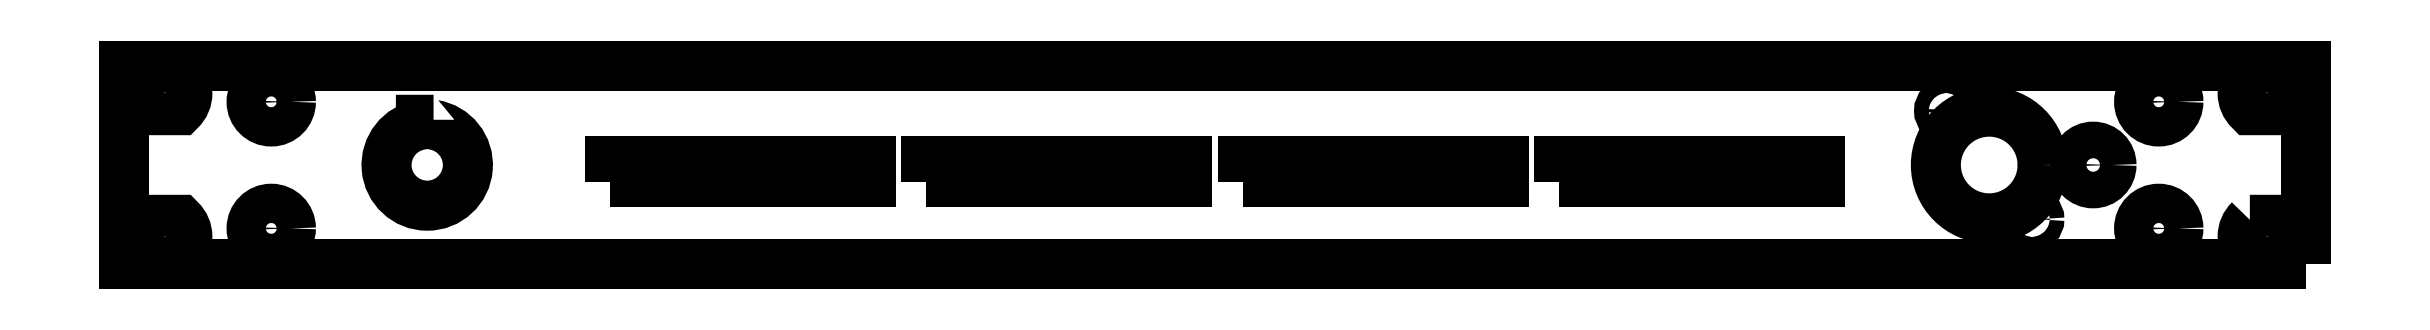
<metadata>
{"format":"dxf","ext":"dxf","renderer":"ezdxf+matplotlib","layout":"modelspace","background":"white","min_lineweight":24,"dpi":150}
</metadata>
<code>
0
SECTION
2
ENTITIES
0
CIRCLE
8
0
10
161.7
20
-142.5
30
0
40
1.6
210
0
220
0
230
1
0
LWPOLYLINE
8
0
90
4
70
1
43
0
10
6.118
20
-158.1
10
6.118
20
-153.7
10
63.88
20
-153.7
10
63.88
20
-158.1
0
LWPOLYLINE
8
0
90
4
70
1
43
0
10
-63.88
20
-158.1
10
-63.88
20
-153.7
10
-6.118
20
-153.7
10
-6.118
20
-158.1
0
CIRCLE
8
0
10
194.2
20
-154.5
30
0
40
4.05
210
0
220
0
230
1
0
CIRCLE
8
0
10
180.7
20
-166.5
30
0
40
1.6
210
0
220
0
230
1
0
LWPOLYLINE
8
0
90
4
70
1
43
0
10
76.12
20
-158.1
10
76.12
20
-153.7
10
133.9
20
-153.7
10
133.9
20
-158.1
0
LWPOLYLINE
8
0
90
4
70
1
43
0
10
-133.9
20
-158.1
10
-133.9
20
-153.7
10
-76.12
20
-153.7
10
-76.12
20
-158.1
0
CIRCLE
8
0
10
171.2
20
-154.5
30
0
40
11.8
210
0
220
-1.972e-31
230
1
0
LWPOLYLINE
8
0
90
4
70
1
43
0
10
-172.9
20
-144.5
10
-172.9
20
-145.6
42
-12.78
10
-175.7
20
-145.6
10
-175.7
20
-144.5
0
LWPOLYLINE
8
0
90
4
70
1
43
0
10
241.3
20
-176.3
10
241.3
20
-132.6
10
-241.3
20
-132.6
10
-241.3
20
-176.3
0
LWPOLYLINE
8
0
90
4
70
1
43
0
10
228.9
20
-134.8
10
236.1
20
-134.8
42
-0.426
10
236.1
20
-142.3
10
228.9
20
-142.3
42
-0.426
0
LWPOLYLINE
8
0
90
4
70
1
43
0
10
-236.1
20
-134.8
10
-228.9
20
-134.8
42
-0.426
10
-228.9
20
-142.3
10
-236.1
20
-142.3
42
-0.426
0
LWPOLYLINE
8
0
90
4
70
1
43
0
10
228.9
20
-166.6
10
236.1
20
-166.6
42
-0.426
10
236.1
20
-174.1
10
228.9
20
-174.1
42
-0.426
0
LWPOLYLINE
8
0
90
4
70
1
43
0
10
-236.1
20
-166.6
10
-228.9
20
-166.6
42
-0.426
10
-228.9
20
-174.1
10
-236.1
20
-174.1
42
-0.426
0
CIRCLE
8
0
10
-208.7
20
-168.5
30
0
40
4.35
210
-4.463e-31
220
3.944e-31
230
1
0
CIRCLE
8
0
10
208.8
20
-168.5
30
0
40
4.35
210
1.983e-31
220
-1.972e-31
230
1
0
CIRCLE
8
0
10
-208.7
20
-140.5
30
0
40
4.35
210
-1.983e-31
220
3.944e-31
230
1
0
CIRCLE
8
0
10
208.8
20
-140.5
30
0
40
4.35
210
-1.7e-31
220
-1.562e-44
230
1
0
ENDSEC
0
EOF

</code>
